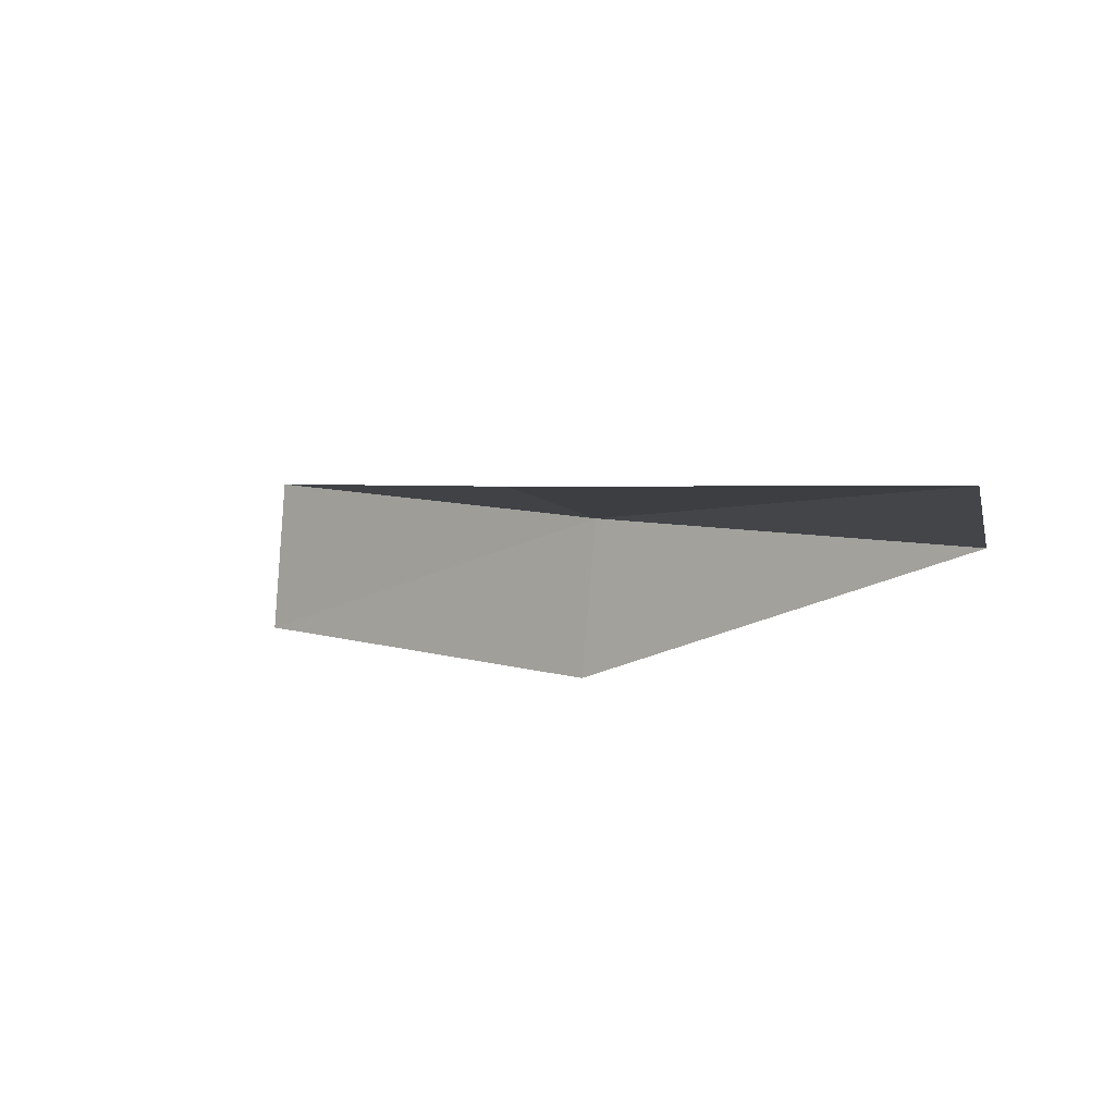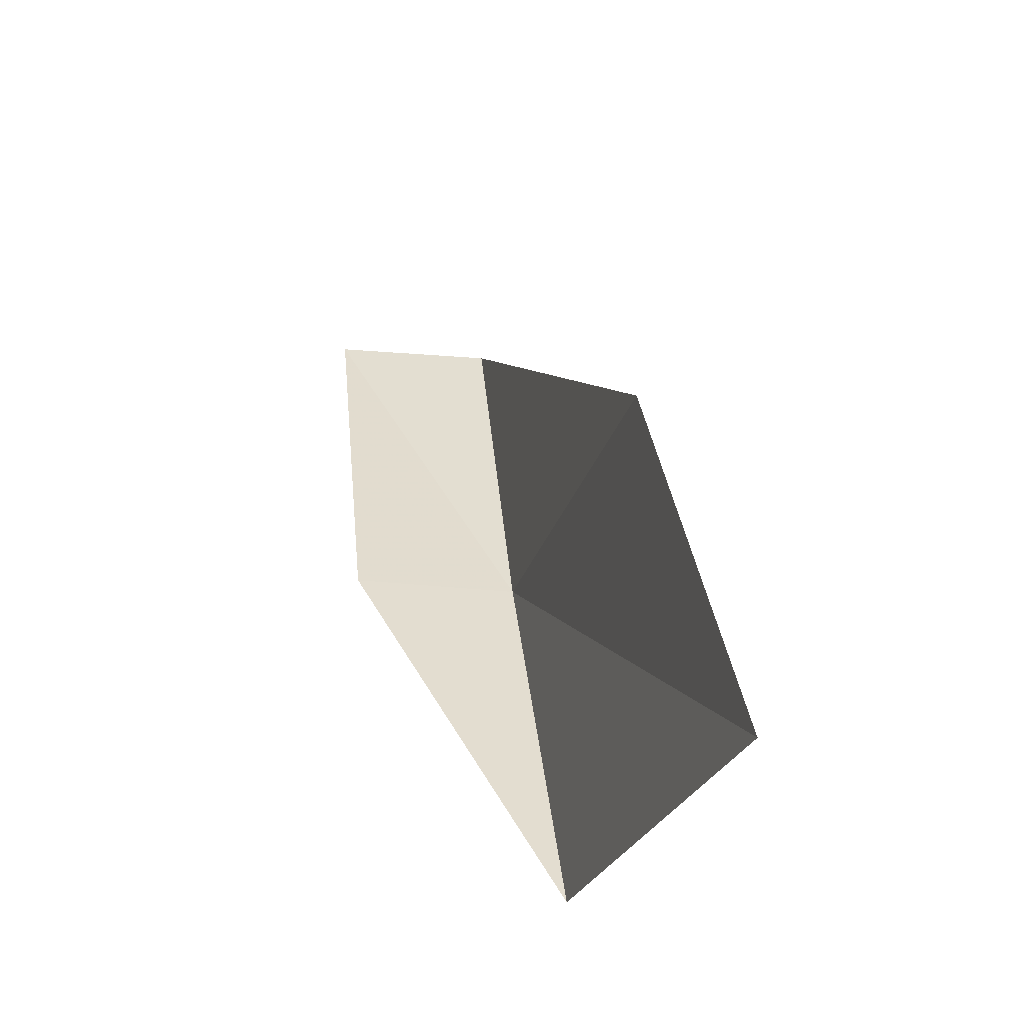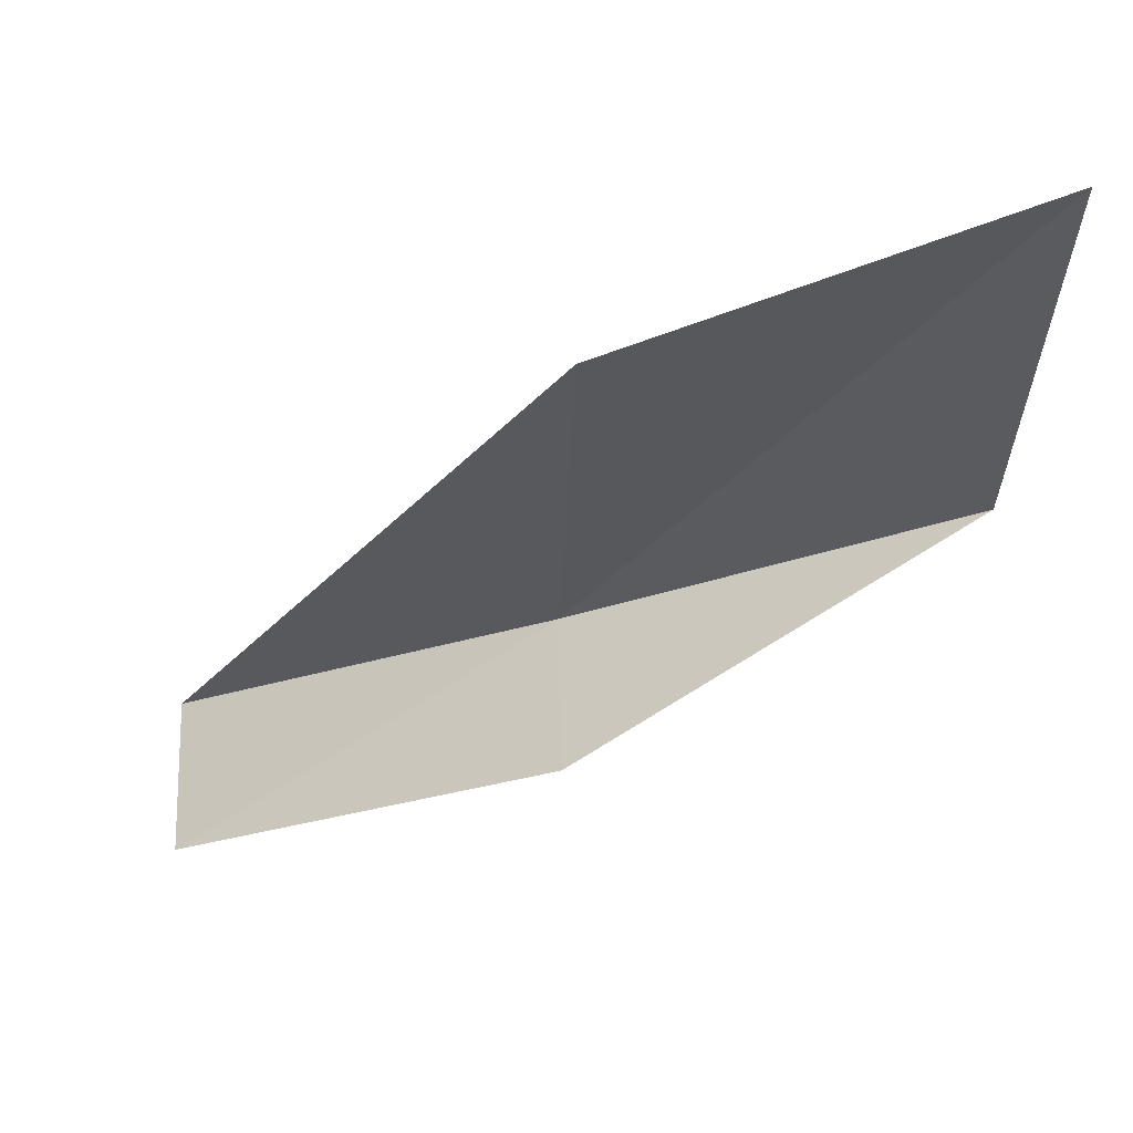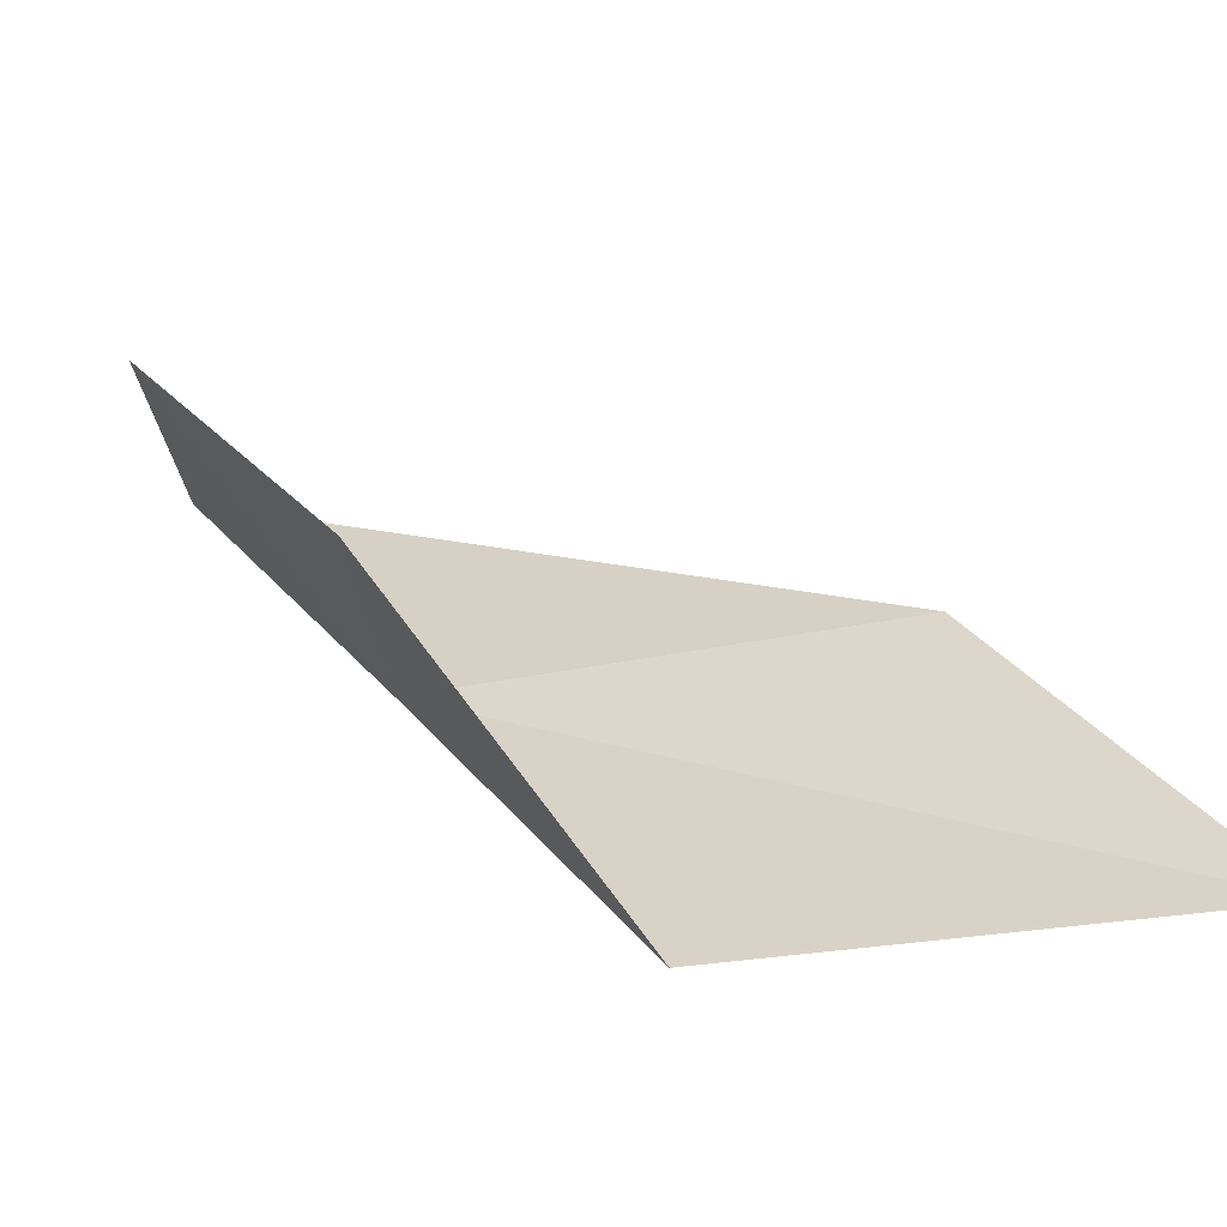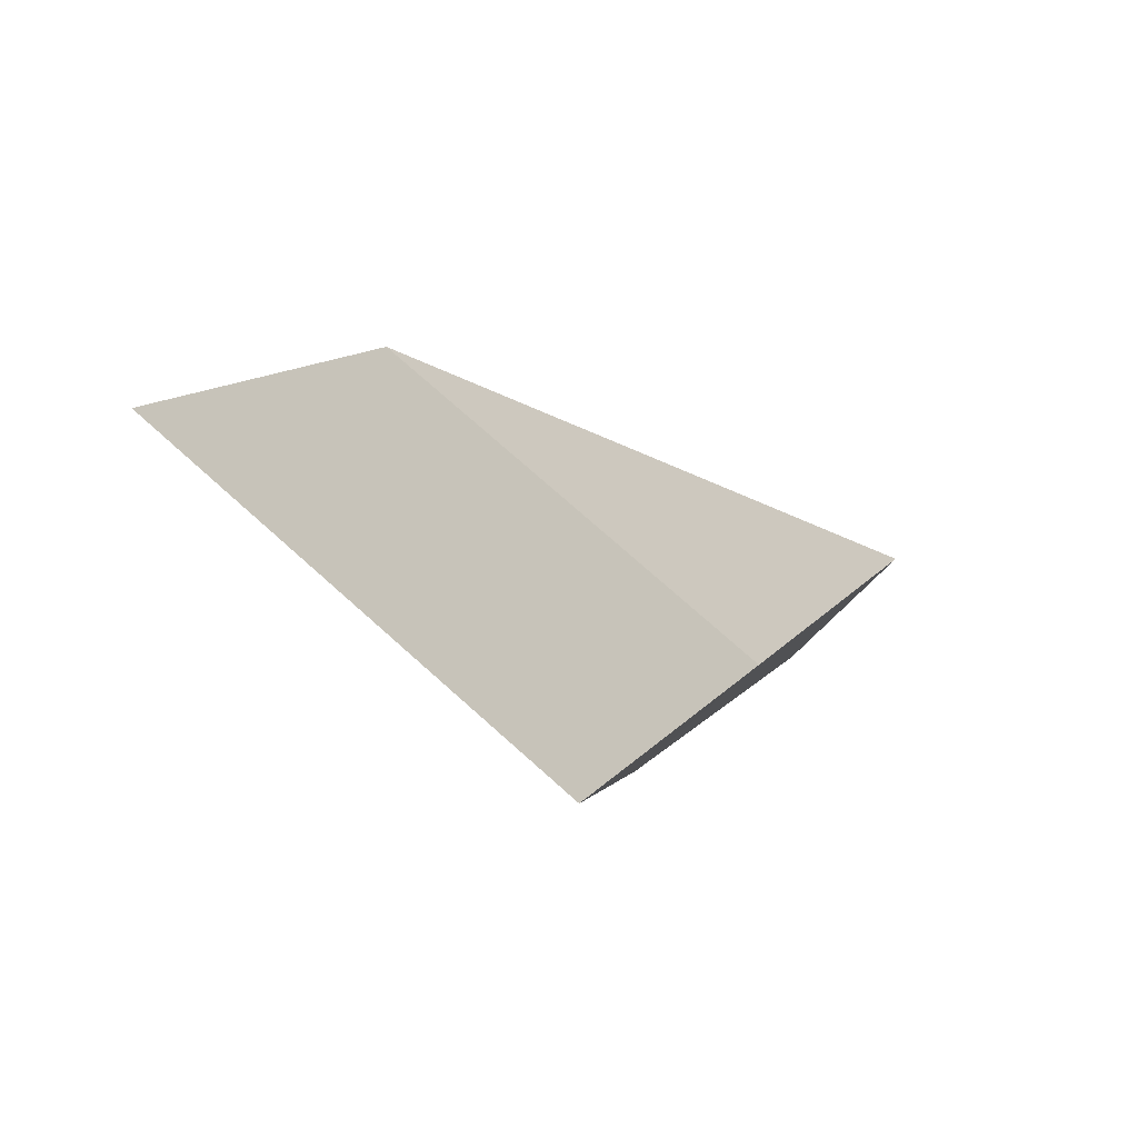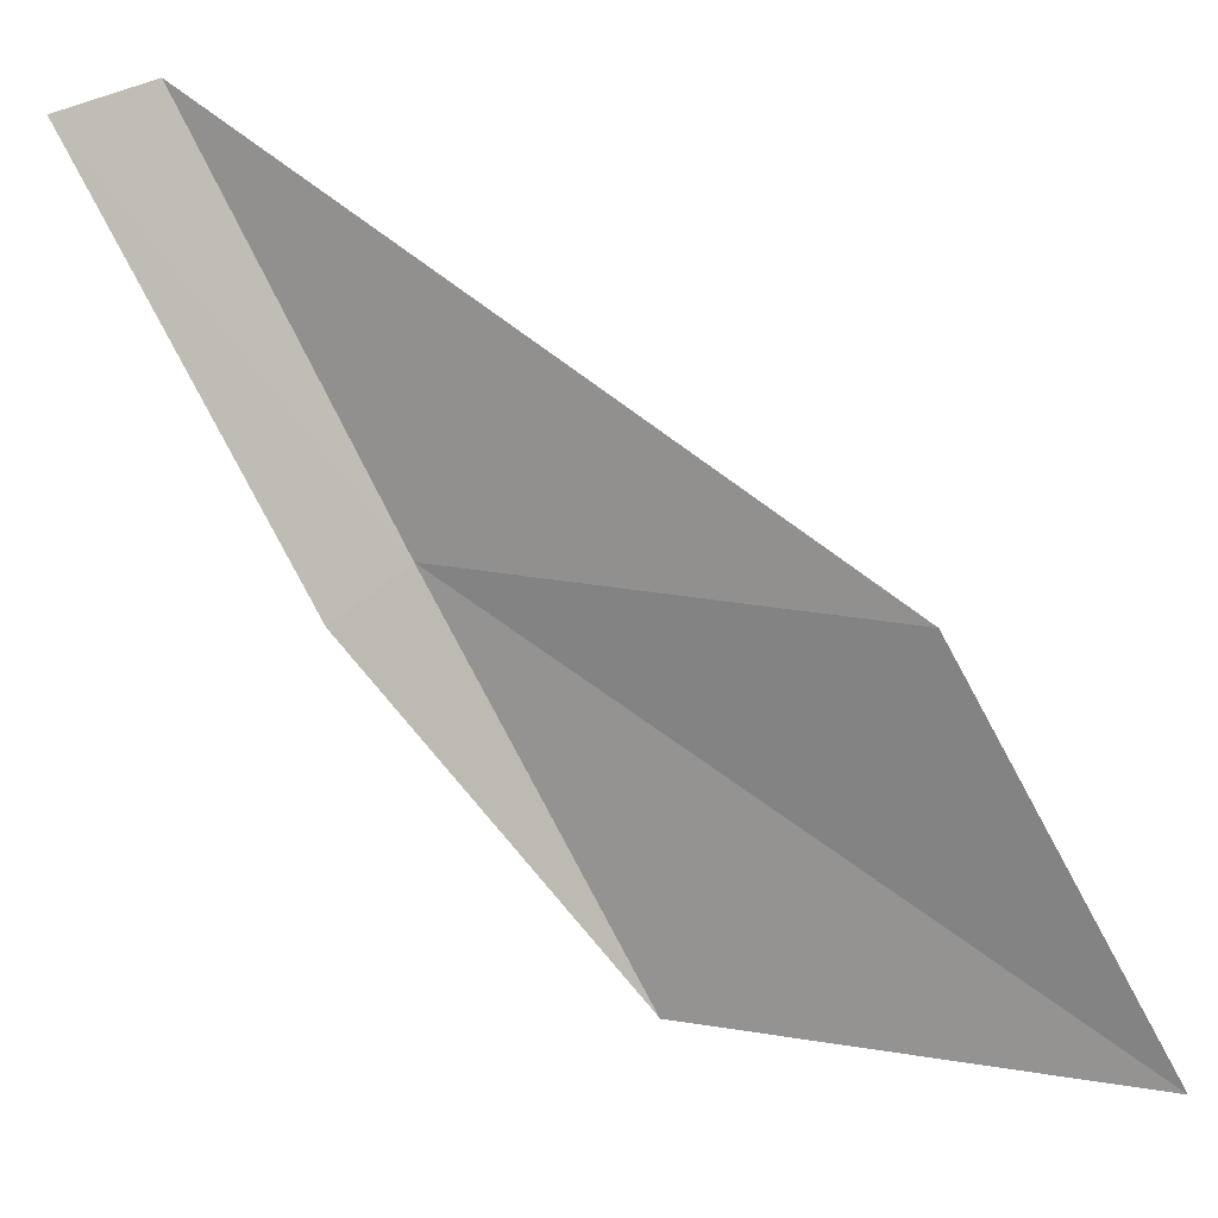
<metadata>
{"format":"obj","ext":"obj","renderer":"f3d","projection":"perspective","resolution":1024,"background":"white","views":[{"elev":26.3,"azim":101.7,"up":"+Y"},{"elev":-24.8,"azim":104.5,"up":"+Z"},{"elev":-0.9,"azim":87.8,"up":"+Y"},{"elev":-56.0,"azim":39.1,"up":"+Z"},{"elev":-56.4,"azim":163.1,"up":"+Z"},{"elev":21.3,"azim":47.8,"up":"+Z"}]}
</metadata>
<code>
v 9.34 -19.62 16
v 8.301 -20.08 18
v 11.37 -18.53 16
v 8.614 -20.84 18
v 9.693 -20.36 16
v 12.33 -17.9 14
v 10.35 -19.11 14
f 1 3 2
f 1 2 4
f 1 4 5
f 1 6 3
f 1 7 6
f 1 5 7

</code>
